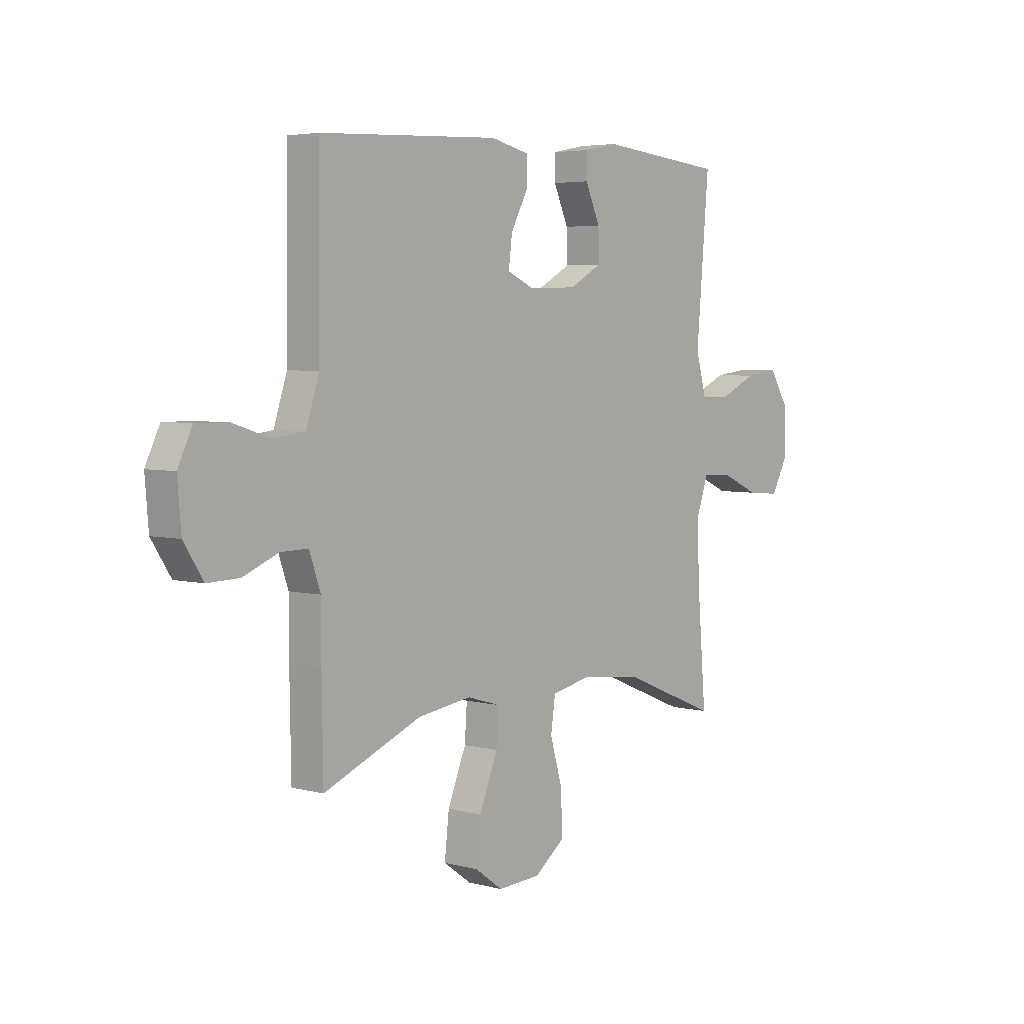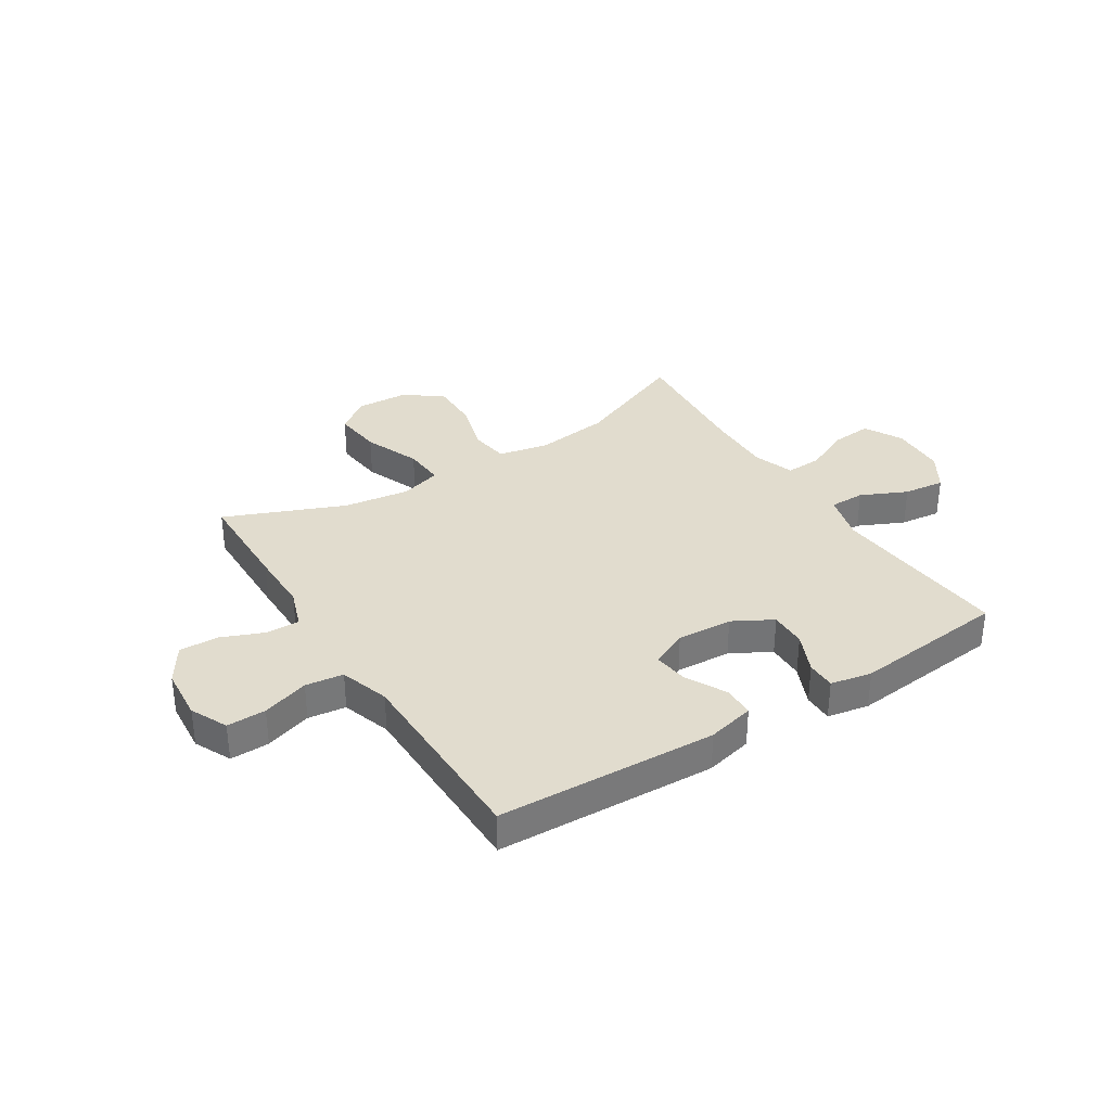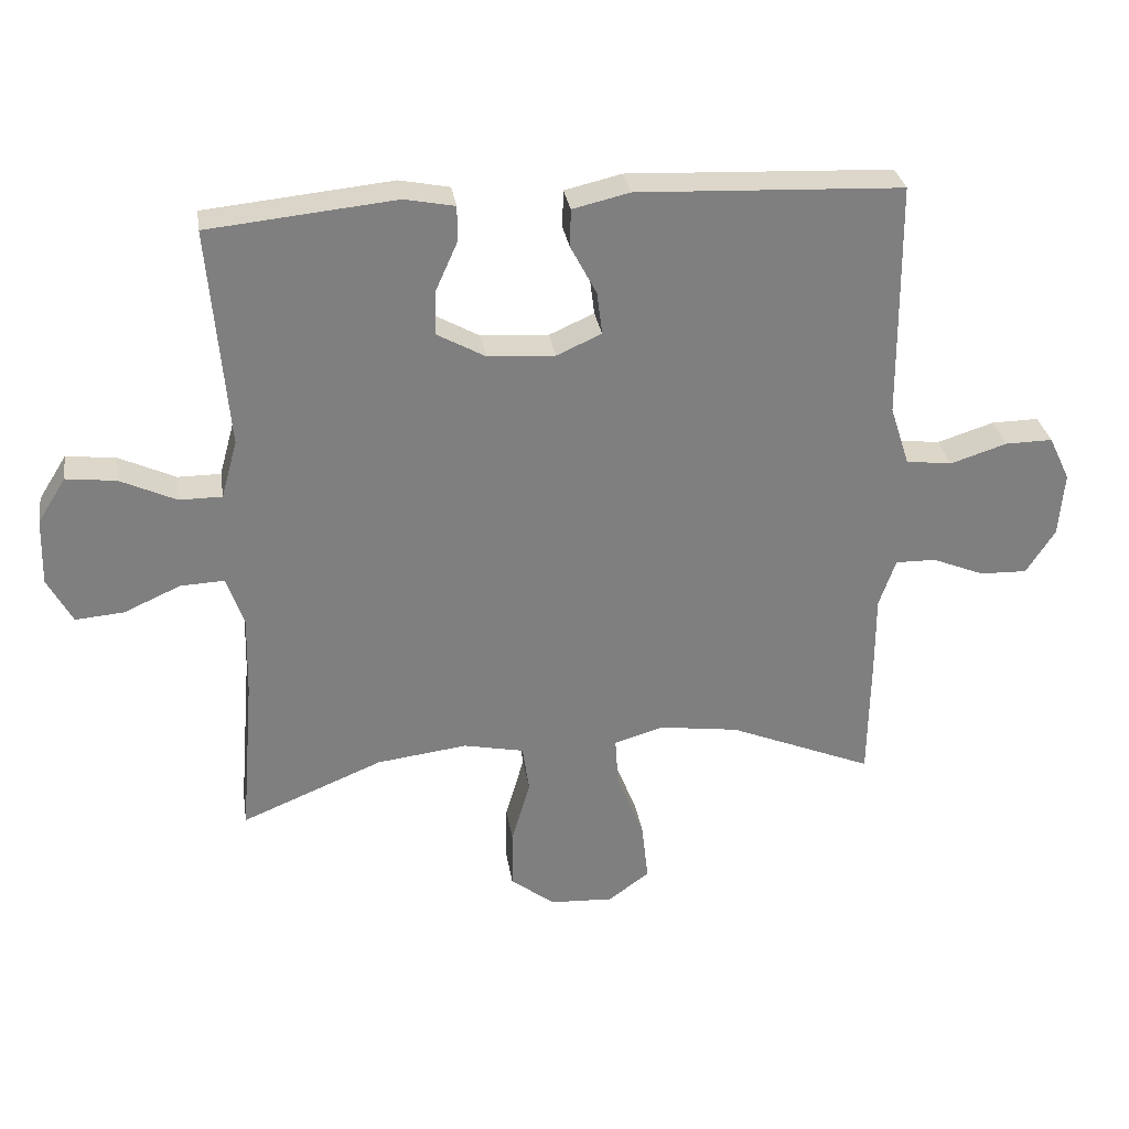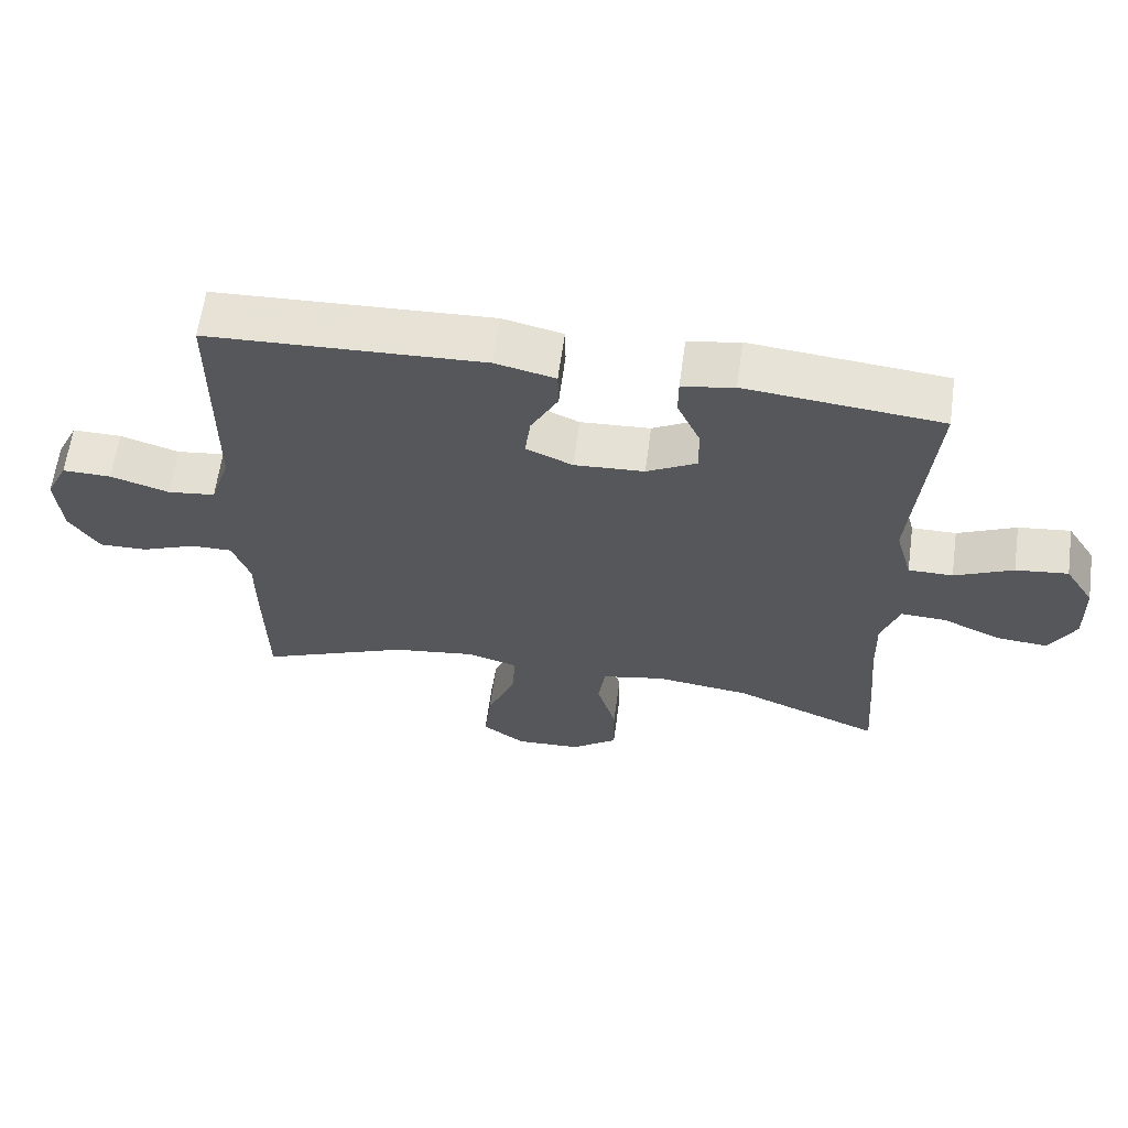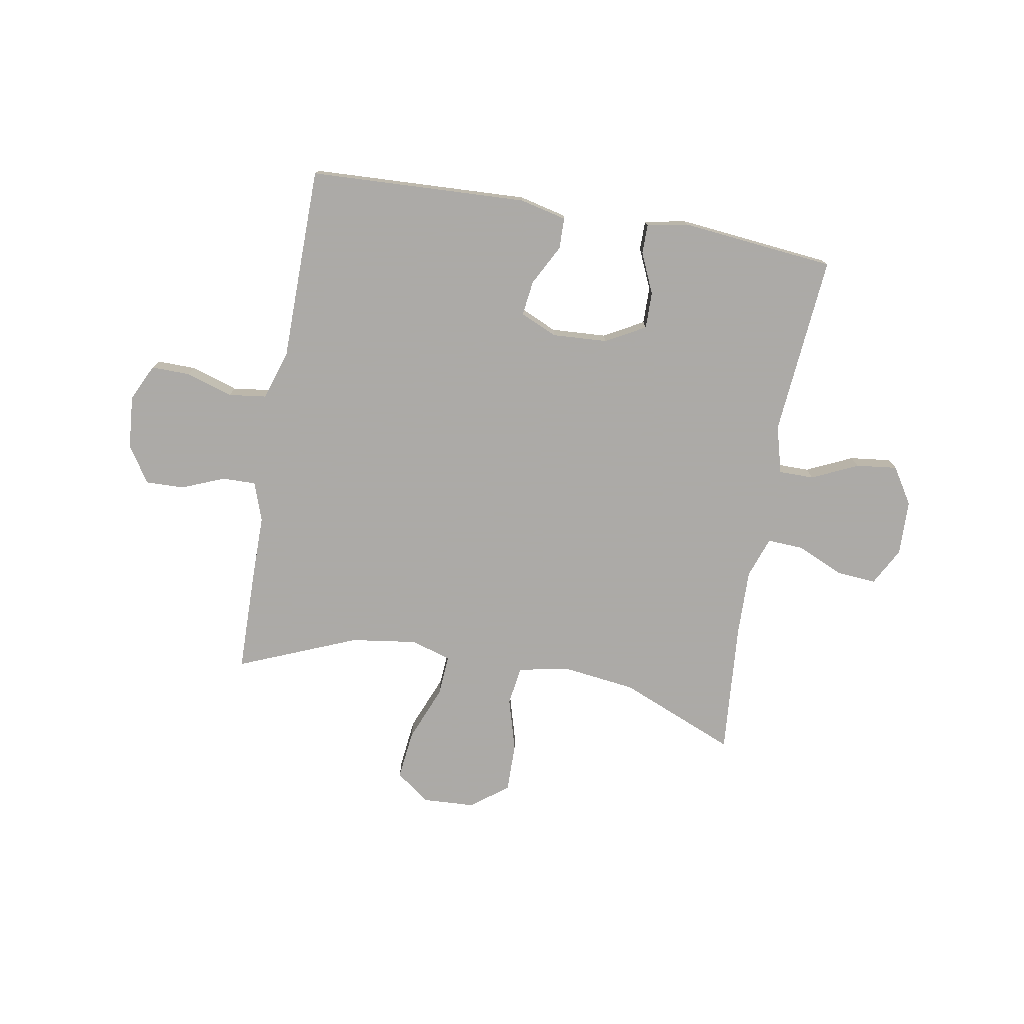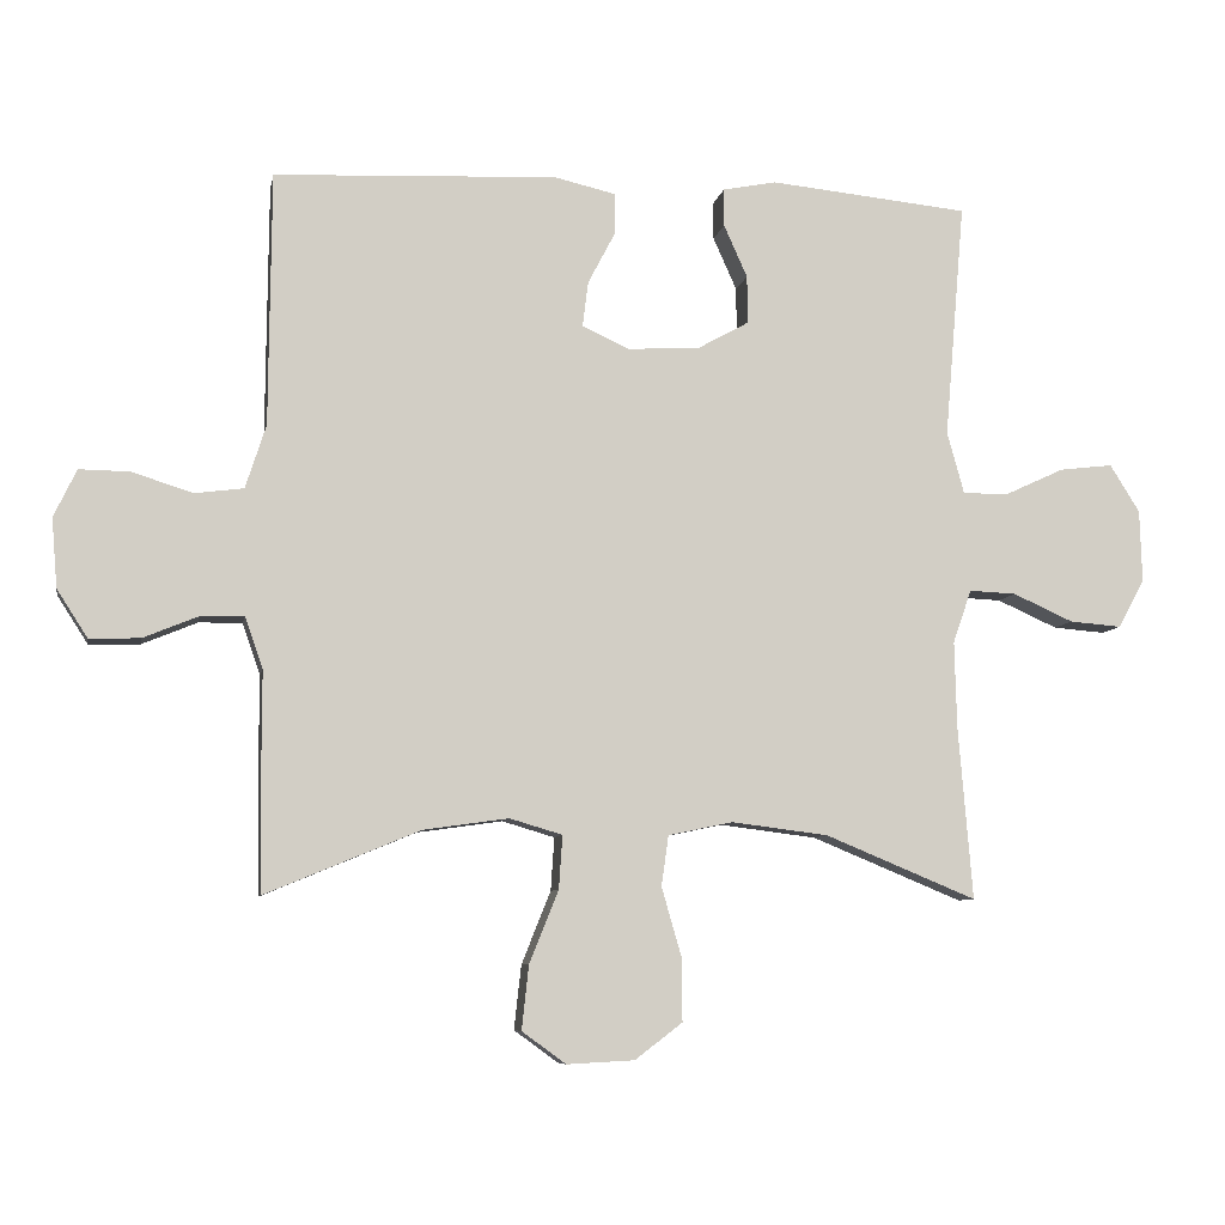
<metadata>
{"format":"obj","ext":"obj","renderer":"f3d","projection":"perspective","resolution":1024,"background":"white","views":[{"elev":4.5,"azim":-49.8,"up":"+Z"},{"elev":34.1,"azim":-32.4,"up":"+Y"},{"elev":30.7,"azim":171.2,"up":"+Z"},{"elev":62.7,"azim":7.8,"up":"+Z"},{"elev":-76.0,"azim":-10.0,"up":"+Y"},{"elev":-7.6,"azim":-10.5,"up":"+Z"}]}
</metadata>
<code>
v -0.5 0.07 -0.5
v -0.503 0.07 -0.306
v -0.503 0.07 -0.194
v -0.528 0.07 -0.122
v -0.589 0.07 -0.123
v -0.667 0.07 -0.155
v -0.738 0.07 -0.157
v -0.781 0.07 -0.09
v -0.789 0.07 0.007
v -0.757 0.07 0.074
v -0.686 0.07 0.073
v -0.601 0.07 0.046
v -0.532 0.07 0.055
v -0.503 0.07 0.145
v -0.502 0.07 0.28
v -0.5 0.07 0.5
v -0.102 0.07 0.518
v -0.016 0.07 0.498
v -0.015 0.07 0.441
v -0.054 0.07 0.367
v -0.062 0.07 0.303
v 0.005 0.07 0.273
v 0.106 0.07 0.279
v 0.178 0.07 0.319
v 0.177 0.07 0.386
v 0.144 0.07 0.46
v 0.144 0.07 0.513
v 0.219 0.07 0.528
v 0.5 0.07 0.5
v 0.472 0.07 0.169
v 0.496 0.07 0.082
v 0.56 0.07 0.082
v 0.644 0.07 0.121
v 0.719 0.07 0.13
v 0.761 0.07 0.063
v 0.764 0.07 -0.038
v 0.727 0.07 -0.107
v 0.654 0.07 -0.101
v 0.569 0.07 -0.063
v 0.503 0.07 -0.06
v 0.477 0.07 -0.135
v 0.48 0.07 -0.257
v 0.5 0.07 -0.5
v 0.287 0.07 -0.412
v 0.151 0.07 -0.395
v 0.06 0.07 -0.414
v 0.05 0.07 -0.485
v 0.078 0.07 -0.582
v 0.079 0.07 -0.671
v 0.012 0.07 -0.722
v -0.083 0.07 -0.727
v -0.145 0.07 -0.682
v -0.135 0.07 -0.592
v -0.094 0.07 -0.49
v -0.089 0.07 -0.415
v -0.163 0.07 -0.393
v -0.283 0.07 -0.41
v -0.5 0 -0.5
v -0.503 0 -0.306
v -0.503 0 -0.194
v -0.528 0 -0.122
v -0.589 0 -0.123
v -0.667 0 -0.155
v -0.738 0 -0.157
v -0.781 0 -0.09
v -0.789 0 0.007
v -0.757 0 0.074
v -0.686 0 0.073
v -0.601 0 0.046
v -0.532 0 0.055
v -0.503 0 0.145
v -0.502 0 0.28
v -0.5 0 0.5
v -0.102 0 0.518
v -0.016 0 0.498
v -0.015 0 0.441
v -0.054 0 0.367
v -0.062 0 0.303
v 0.005 0 0.273
v 0.106 0 0.279
v 0.178 0 0.319
v 0.177 0 0.386
v 0.144 0 0.46
v 0.144 0 0.513
v 0.219 0 0.528
v 0.5 0 0.5
v 0.472 0 0.169
v 0.496 0 0.082
v 0.56 0 0.082
v 0.644 0 0.121
v 0.719 0 0.13
v 0.761 0 0.063
v 0.764 0 -0.038
v 0.727 0 -0.107
v 0.654 0 -0.101
v 0.569 0 -0.063
v 0.503 0 -0.06
v 0.477 0 -0.135
v 0.48 0 -0.257
v 0.5 0 -0.5
v 0.287 0 -0.412
v 0.151 0 -0.395
v 0.06 0 -0.414
v 0.05 0 -0.485
v 0.078 0 -0.582
v 0.079 0 -0.671
v 0.012 0 -0.722
v -0.083 0 -0.727
v -0.145 0 -0.682
v -0.135 0 -0.592
v -0.094 0 -0.49
v -0.089 0 -0.415
v -0.163 0 -0.393
v -0.283 0 -0.41
f 51 52 53 54
f 51 54 55
f 50 51 55
f 47 48 49 50
f 46 47 50 55
f 45 46 55 56
f 42 43 44
f 41 42 44 45
f 40 41 45 56
f 36 37 38 39
f 36 39 40
f 35 36 40
f 32 33 34 35
f 31 32 35 40
f 30 31 40 56
f 25 26 27 28
f 24 25 28 29
f 17 18 19 20
f 17 20 21
f 14 15 16 17
f 13 14 17 21
f 9 10 11 12
f 9 12 13
f 8 9 13
f 5 6 7 8
f 4 5 8 13
f 3 4 13 21
f 57 1 2 3
f 24 29 30 56
f 23 24 56 57
f 22 23 57 3
f 3 21 22
f 111 110 109 108
f 112 111 108
f 112 108 107
f 107 106 105 104
f 112 107 104 103
f 113 112 103 102
f 101 100 99
f 102 101 99 98
f 113 102 98 97
f 96 95 94 93
f 97 96 93
f 97 93 92
f 92 91 90 89
f 97 92 89 88
f 113 97 88 87
f 85 84 83 82
f 86 85 82 81
f 77 76 75 74
f 78 77 74
f 74 73 72 71
f 78 74 71 70
f 69 68 67 66
f 70 69 66
f 70 66 65
f 65 64 63 62
f 70 65 62 61
f 78 70 61 60
f 60 59 58 114
f 113 87 86 81
f 114 113 81 80
f 60 114 80 79
f 79 78 60
f 1 58 59 2
f 2 59 60 3
f 3 60 61 4
f 4 61 62 5
f 5 62 63 6
f 6 63 64 7
f 7 64 65 8
f 8 65 66 9
f 9 66 67 10
f 10 67 68 11
f 11 68 69 12
f 12 69 70 13
f 13 70 71 14
f 14 71 72 15
f 15 72 73 16
f 16 73 74 17
f 17 74 75 18
f 18 75 76 19
f 19 76 77 20
f 20 77 78 21
f 21 78 79 22
f 22 79 80 23
f 23 80 81 24
f 24 81 82 25
f 25 82 83 26
f 26 83 84 27
f 27 84 85 28
f 28 85 86 29
f 29 86 87 30
f 30 87 88 31
f 31 88 89 32
f 32 89 90 33
f 33 90 91 34
f 34 91 92 35
f 35 92 93 36
f 36 93 94 37
f 37 94 95 38
f 38 95 96 39
f 39 96 97 40
f 40 97 98 41
f 41 98 99 42
f 42 99 100 43
f 43 100 101 44
f 44 101 102 45
f 45 102 103 46
f 46 103 104 47
f 47 104 105 48
f 48 105 106 49
f 49 106 107 50
f 50 107 108 51
f 51 108 109 52
f 52 109 110 53
f 53 110 111 54
f 54 111 112 55
f 55 112 113 56
f 56 113 114 57
f 57 114 58 1

</code>
